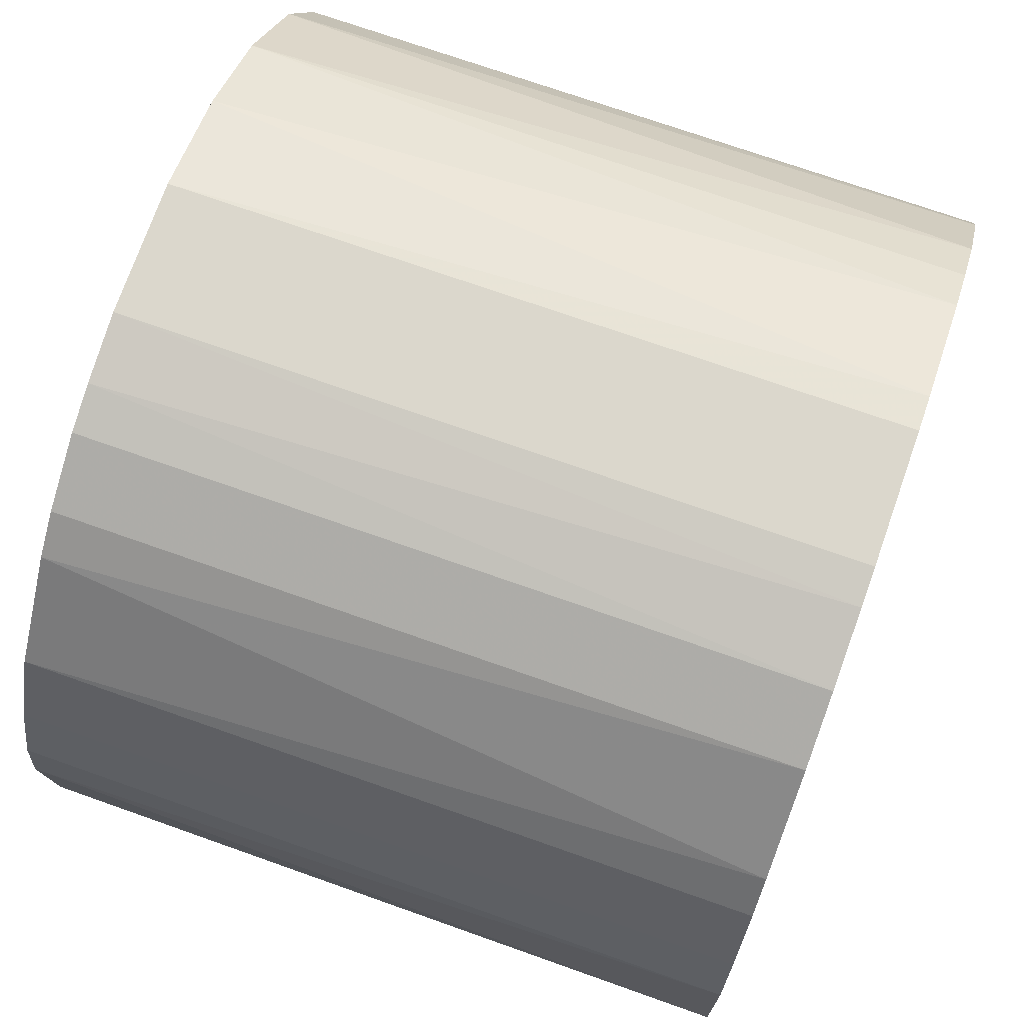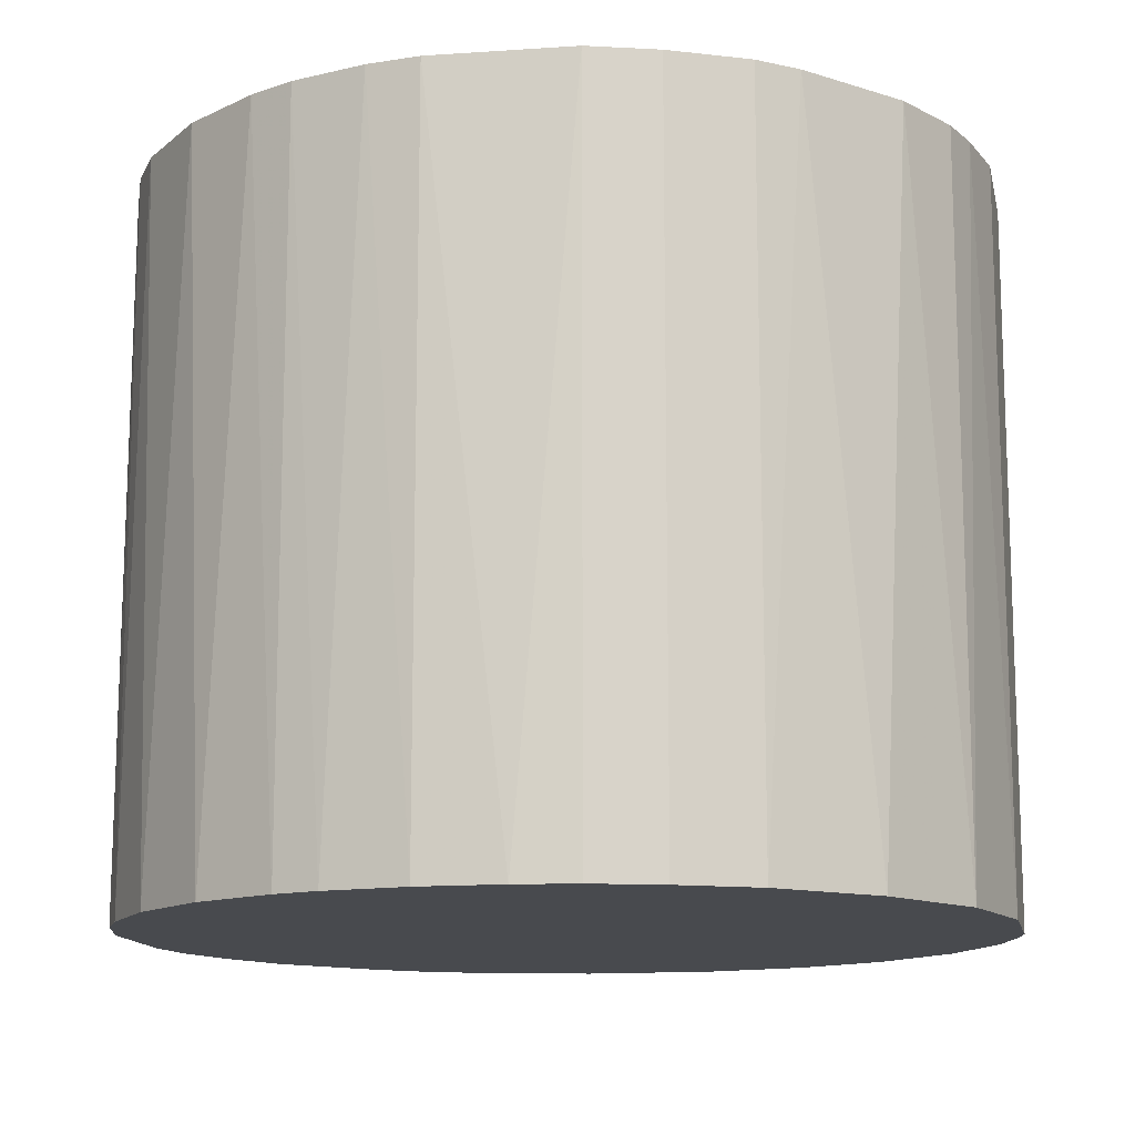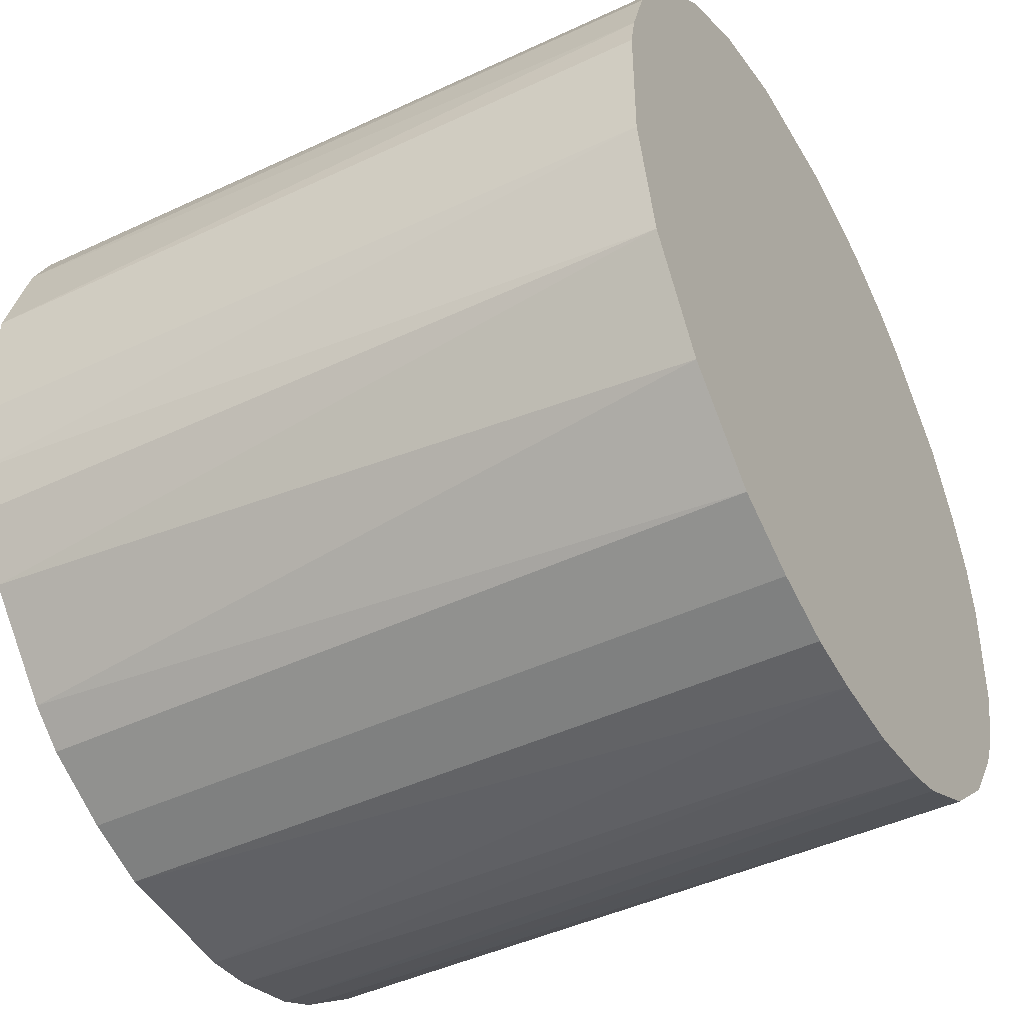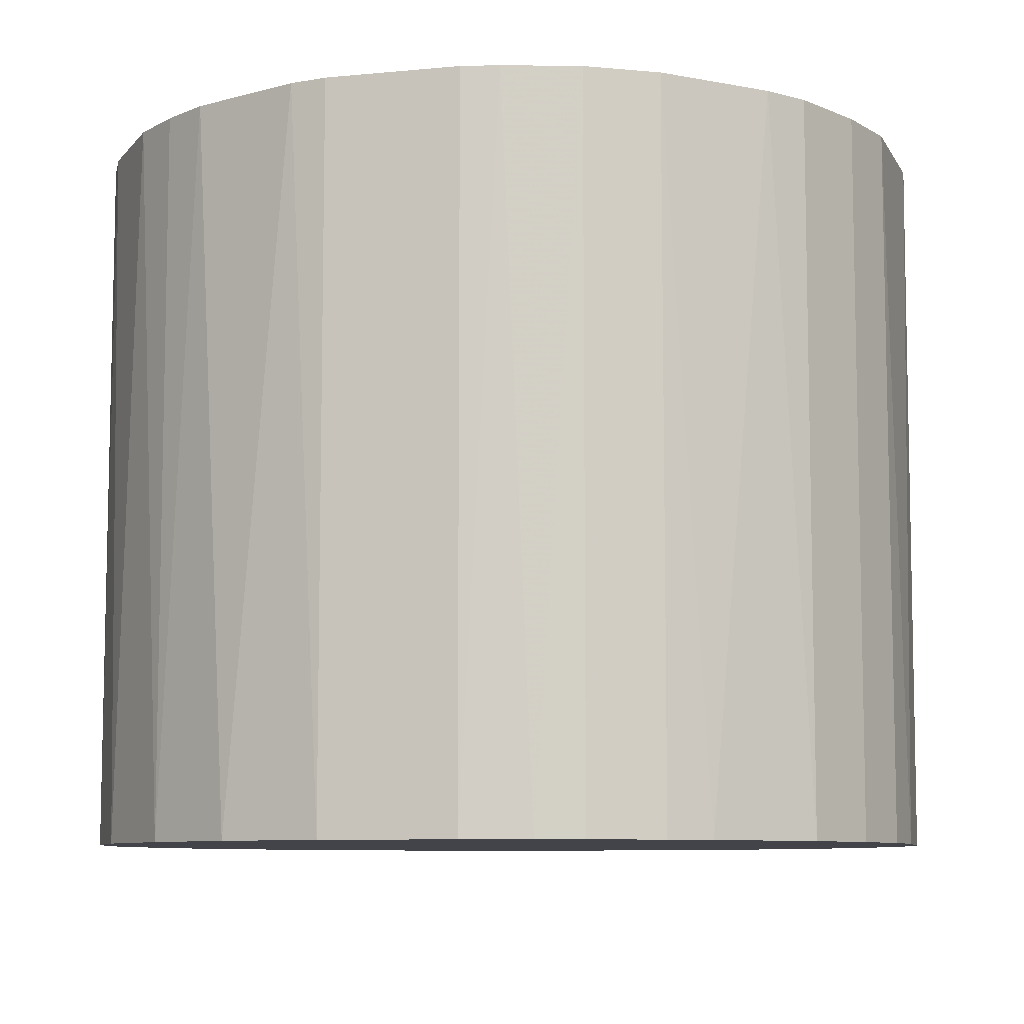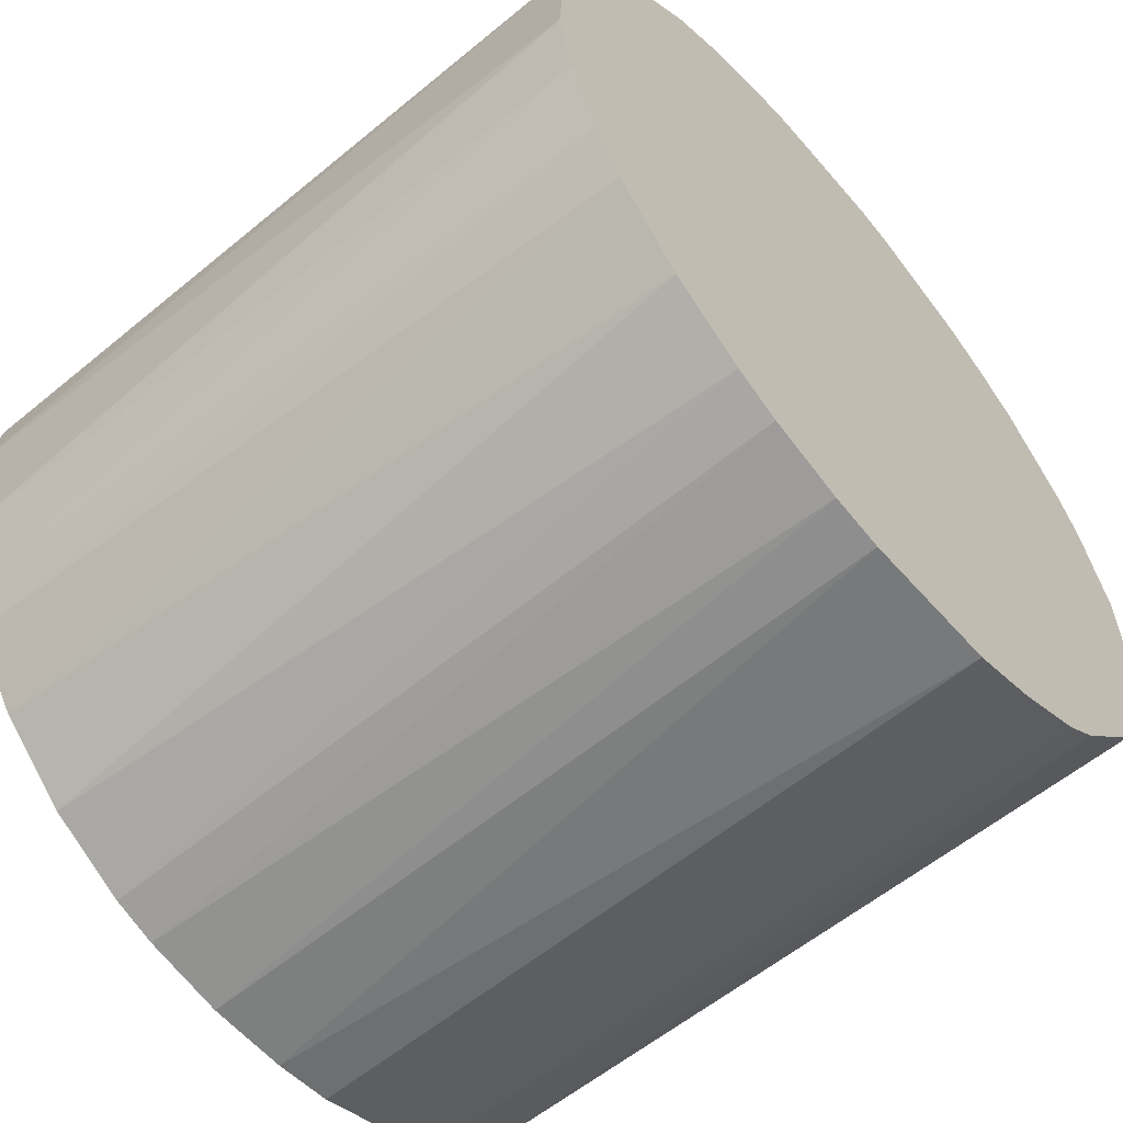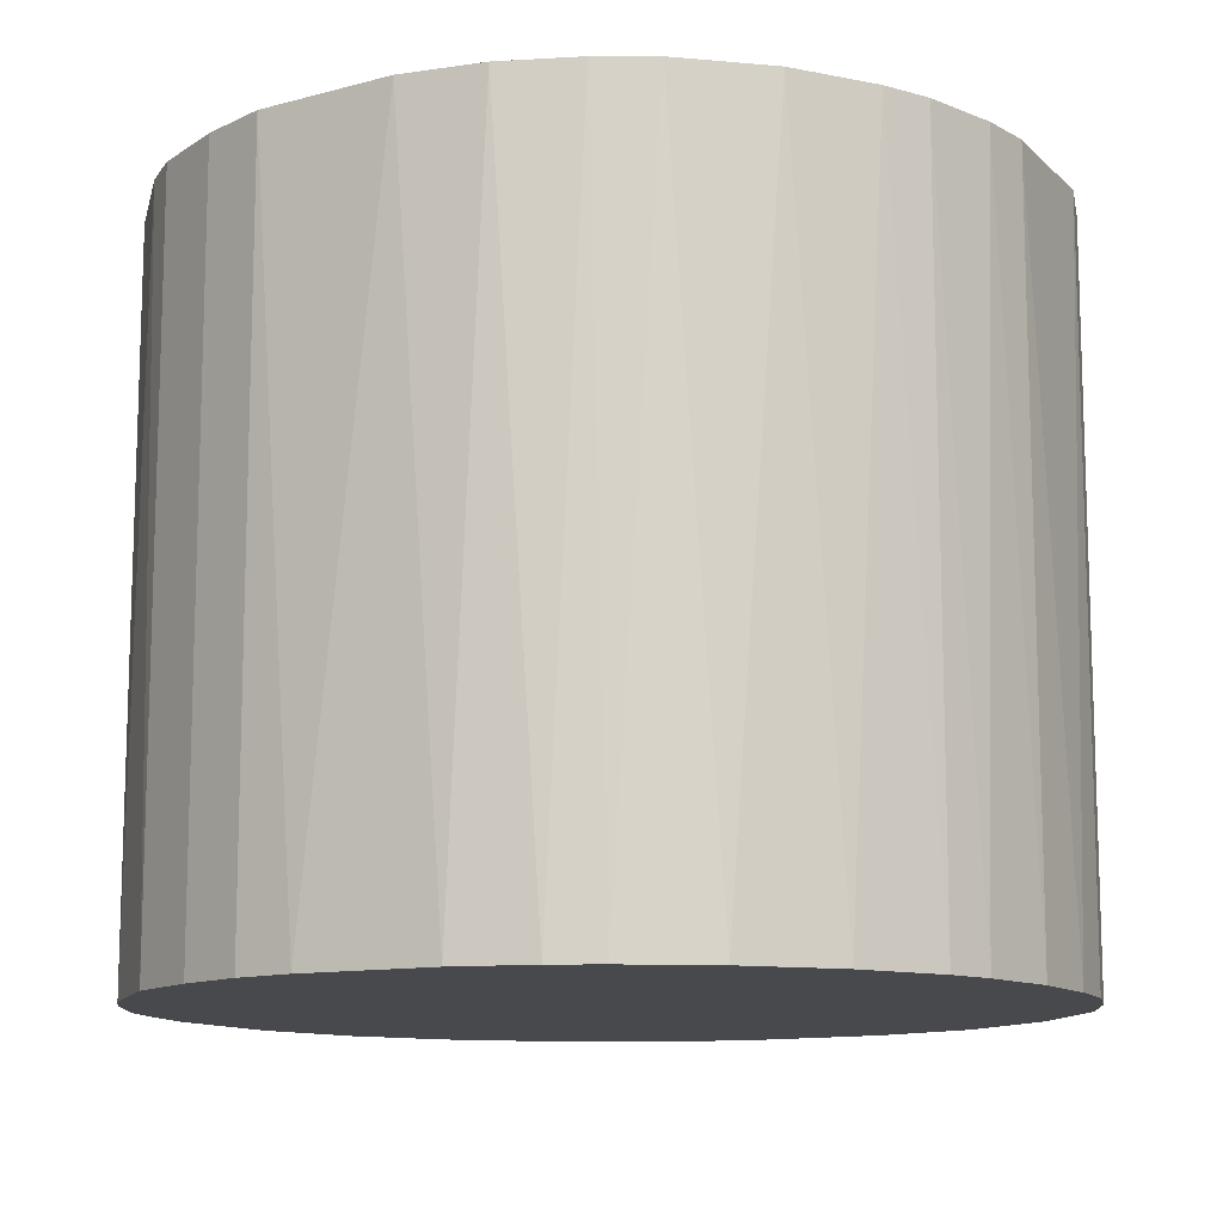
<metadata>
{"format":"obj","ext":"obj","renderer":"f3d","projection":"perspective","resolution":1024,"background":"white","views":[{"elev":73.2,"azim":-70.6,"up":"+Y"},{"elev":-13.1,"azim":11.8,"up":"+Z"},{"elev":-45.0,"azim":118.7,"up":"+Y"},{"elev":-8.4,"azim":-165.1,"up":"+Z"},{"elev":-59.6,"azim":-49.7,"up":"+Y"},{"elev":-12.0,"azim":-60.3,"up":"+Z"}]}
</metadata>
<code>
o convex_0
v -0.009286 -0.03104 -0.02704
v 0.005206 0.03197 0.02704
v 0.007987 0.03141 0.02704
v -0.007058 -0.03159 0.02704
v 0.03197 -0.004824 -0.02704
v -0.02713 0.01802 -0.02704
v -0.03215 -0.003154 0.02704
v 0.02695 -0.01821 0.02704
v 0.01301 0.02974 -0.02704
v 0.02974 0.01301 0.02704
v -0.02825 -0.01598 -0.02704
v 0.01803 -0.02713 -0.02704
v -0.01821 0.02694 0.02704
v -0.009845 0.03085 -0.02704
v -0.02156 -0.02434 0.02704
v 0.02583 0.01969 -0.02704
v 0.007434 -0.03159 0.02704
v -0.03215 0.002972 -0.02704
v -0.02992 0.01245 0.02704
v 0.0197 0.02583 0.02704
v 0.03197 -0.004824 0.02704
v 0.002972 -0.03215 -0.02704
v 0.03197 0.0052 -0.02704
v 0.02974 -0.01319 -0.02704
v -0.01877 -0.02657 -0.02704
v 0.01803 -0.02713 0.02704
v -0.02881 -0.01487 0.02704
v -0.007617 0.03141 0.02704
v 0.005206 0.03197 -0.02704
v -0.01821 0.02694 -0.02704
v -0.03159 -0.007058 -0.02704
v -0.0249 0.02081 0.02704
v 0.02472 -0.02099 -0.02704
v -0.01263 -0.02992 0.02704
v 0.03197 0.0052 0.02704
v 0.01245 -0.02991 -0.02704
v 0.0197 0.02583 -0.02704
v 0.02304 0.02304 0.02704
v -0.004824 0.03197 -0.02704
v 0.02974 0.01301 -0.02704
v -0.03159 0.007428 -0.02704
v -0.03159 0.007428 0.02704
v -0.02434 -0.02155 -0.02704
v 0.03085 -0.009845 0.02704
v -0.01319 0.02974 0.02704
v -0.003154 -0.03215 0.02704
v -0.02657 -0.01876 0.02704
v 0.01635 0.02806 0.02704
v -0.03104 -0.009286 0.02704
v -0.003154 -0.03215 -0.02704
v 0.02807 0.01635 0.02704
v 0.02082 -0.0249 0.02704
v -0.021 0.02471 -0.02704
v -0.004824 0.03197 0.02704
v -0.02992 -0.01263 -0.02704
v 0.007434 -0.03159 -0.02704
v -0.02713 0.01802 0.02704
v -0.02992 0.01245 -0.02704
v 0.01245 -0.02991 0.02704
v -0.01263 -0.02992 -0.02704
v -0.01598 -0.02825 0.02704
v -0.01319 0.02974 -0.02704
v 0.03141 0.007987 -0.02704
v 0.02974 -0.01319 0.02704
f 24 44 64
f 3 2 4
f 5 1 6
f 4 2 7
f 3 4 8
f 5 6 9
f 3 8 10
f 6 1 11
f 1 5 12
f 7 2 13
f 9 6 14
f 4 7 15
f 5 9 16
f 8 4 17
f 6 11 18
f 7 13 19
f 3 10 20
f 10 8 21
f 1 12 22
f 5 16 23
f 21 5 23
f 12 5 24
f 11 1 25
f 8 17 26
f 15 7 27
f 13 2 28
f 2 3 29
f 3 9 29
f 9 14 29
f 14 6 30
f 7 18 31
f 18 11 31
f 19 13 32
f 12 24 33
f 24 8 33
f 1 4 34
f 4 15 34
f 10 21 35
f 21 23 35
f 22 12 36
f 12 26 36
f 16 9 37
f 37 20 38
f 20 10 38
f 16 37 38
f 14 28 39
f 29 14 39
f 2 29 39
f 23 16 40
f 6 18 41
f 19 41 42
f 18 7 42
f 7 19 42
f 41 18 42
f 11 25 43
f 25 15 43
f 5 21 44
f 21 8 44
f 24 5 44
f 13 28 45
f 28 14 45
f 30 13 45
f 17 4 46
f 22 17 46
f 27 11 47
f 15 27 47
f 11 43 47
f 43 15 47
f 9 3 48
f 3 20 48
f 37 9 48
f 20 37 48
f 27 7 49
f 7 31 49
f 4 1 50
f 1 22 50
f 46 4 50
f 22 46 50
f 38 10 51
f 16 38 51
f 10 40 51
f 40 16 51
f 8 26 52
f 26 12 52
f 12 33 52
f 33 8 52
f 30 6 53
f 13 30 53
f 6 32 53
f 32 13 53
f 28 2 54
f 2 39 54
f 39 28 54
f 11 27 55
f 31 11 55
f 27 49 55
f 49 31 55
f 17 22 56
f 22 36 56
f 36 17 56
f 6 19 57
f 32 6 57
f 19 32 57
f 19 6 58
f 6 41 58
f 41 19 58
f 26 17 59
f 17 36 59
f 36 26 59
f 25 1 60
f 1 34 60
f 60 34 61
f 15 25 61
f 34 15 61
f 25 60 61
f 14 30 62
f 45 14 62
f 30 45 62
f 10 35 63
f 35 23 63
f 40 10 63
f 23 40 63
f 8 24 64
f 44 8 64

</code>
